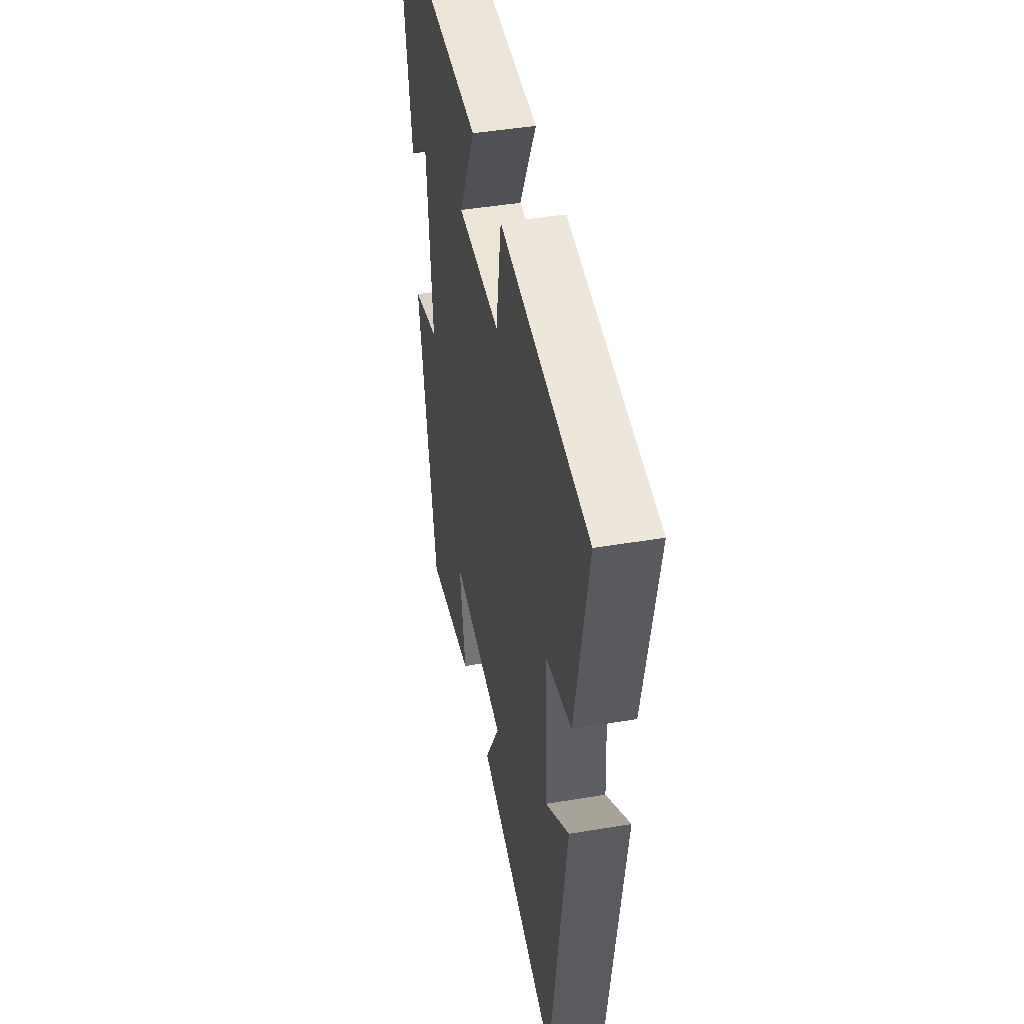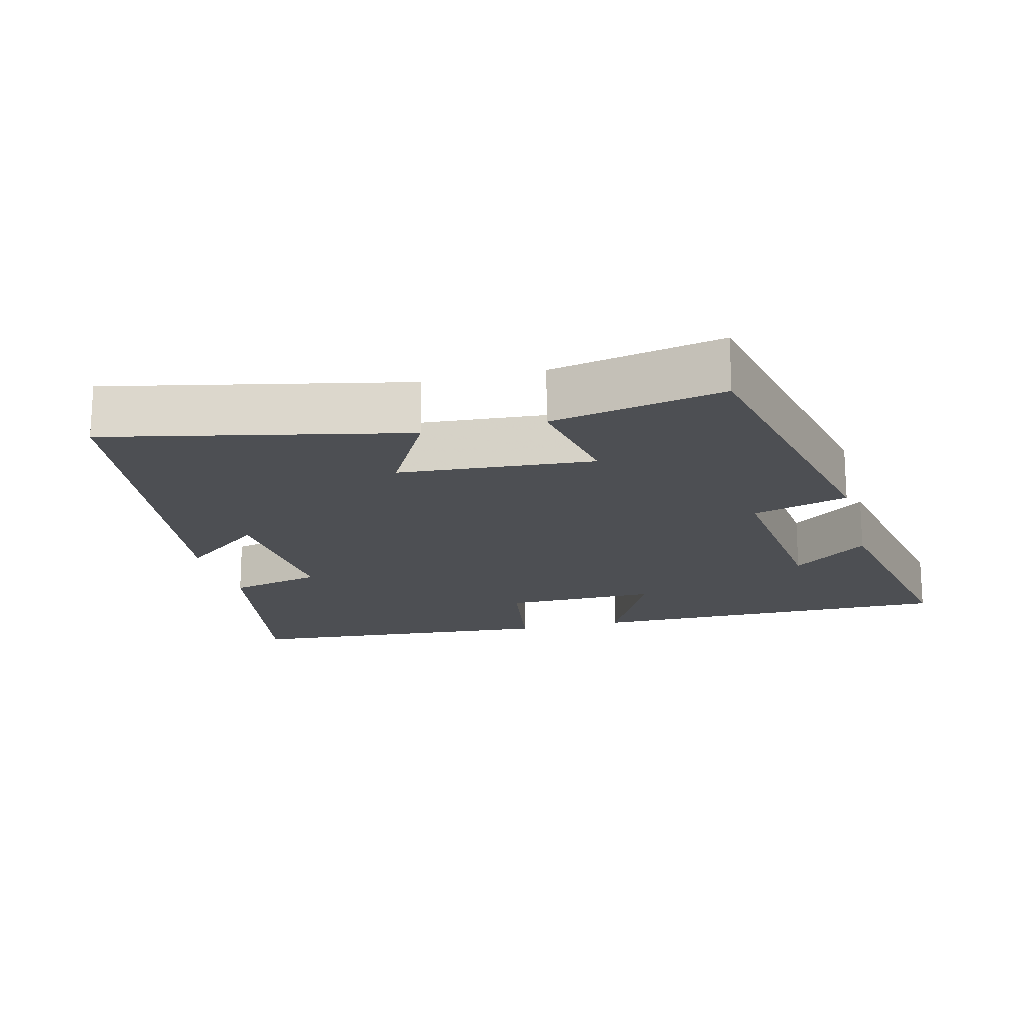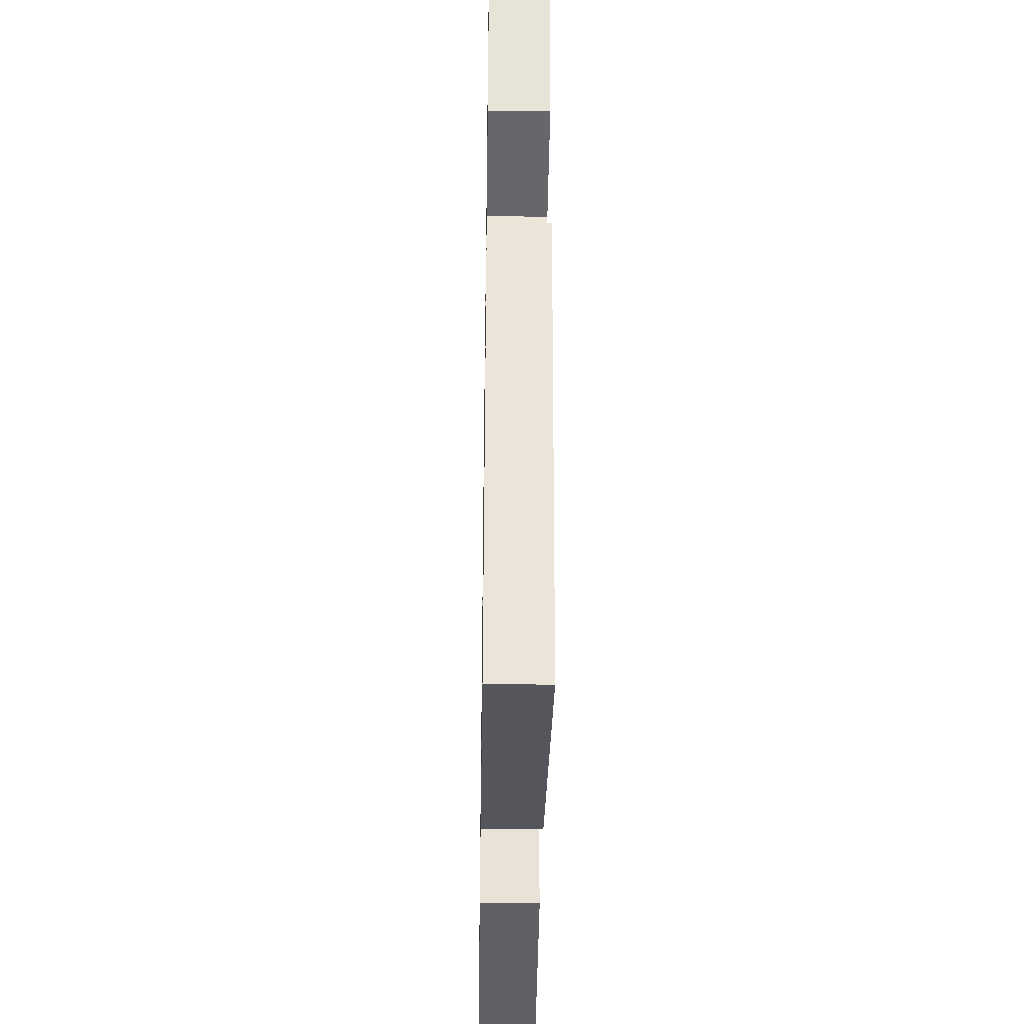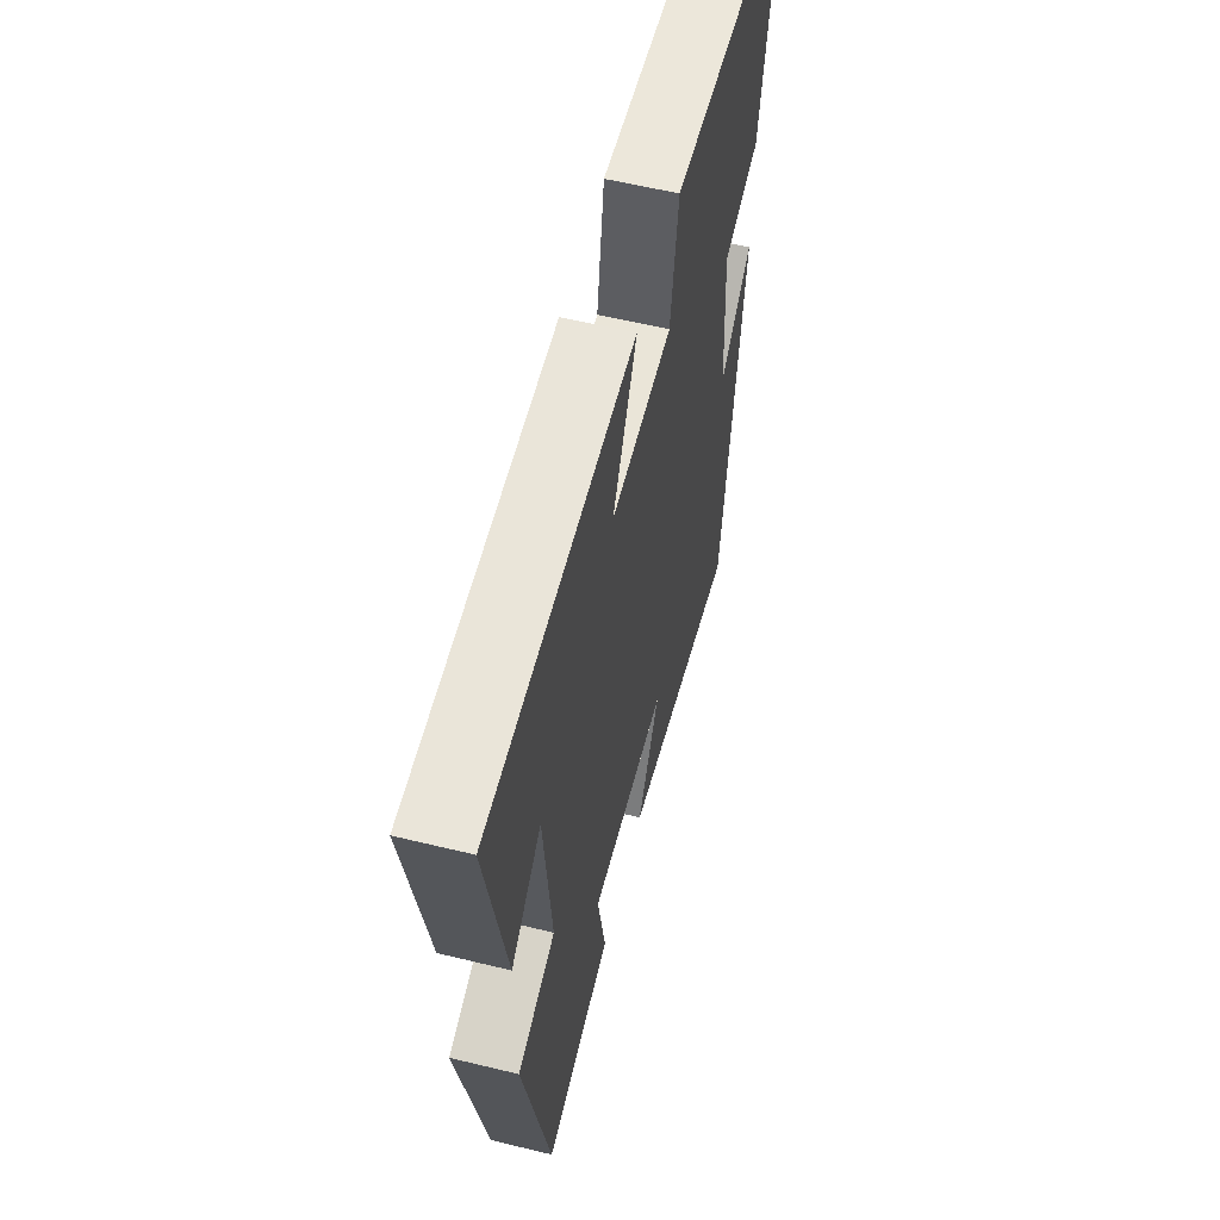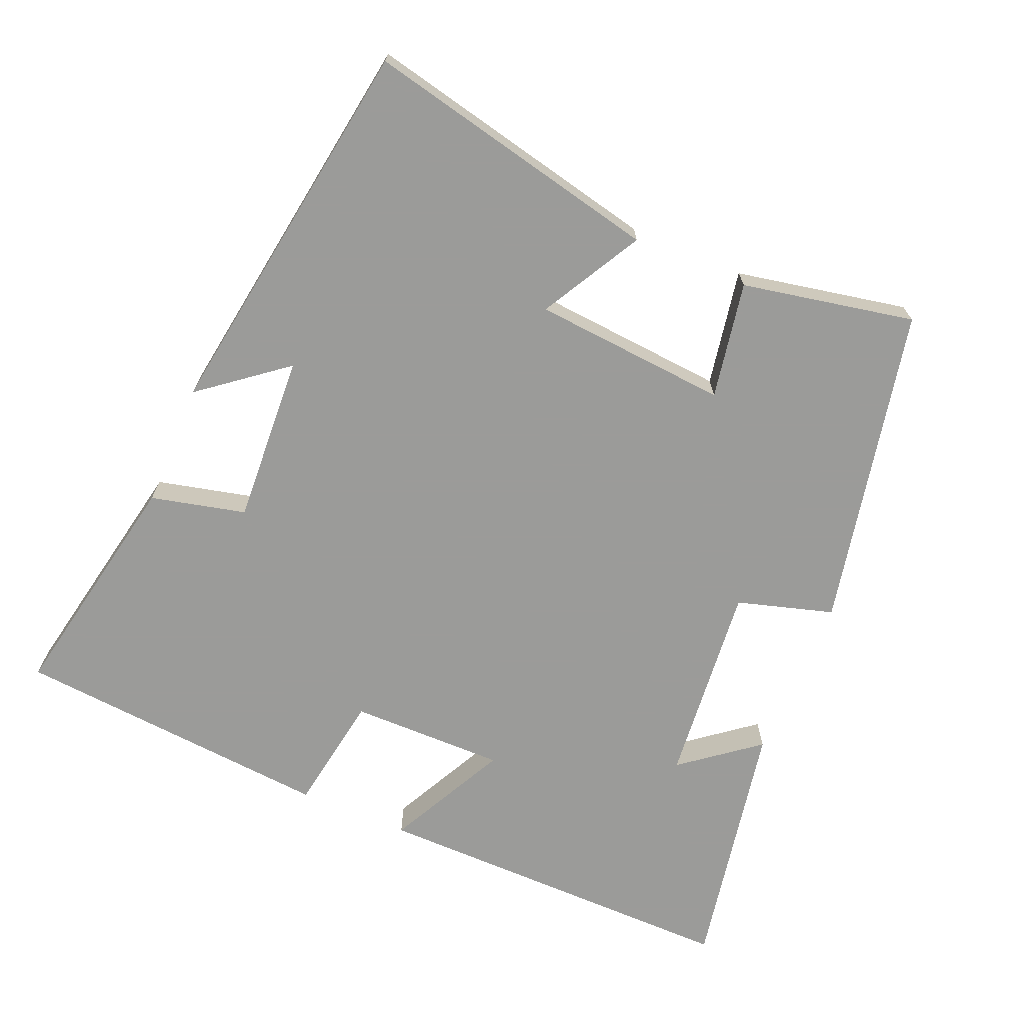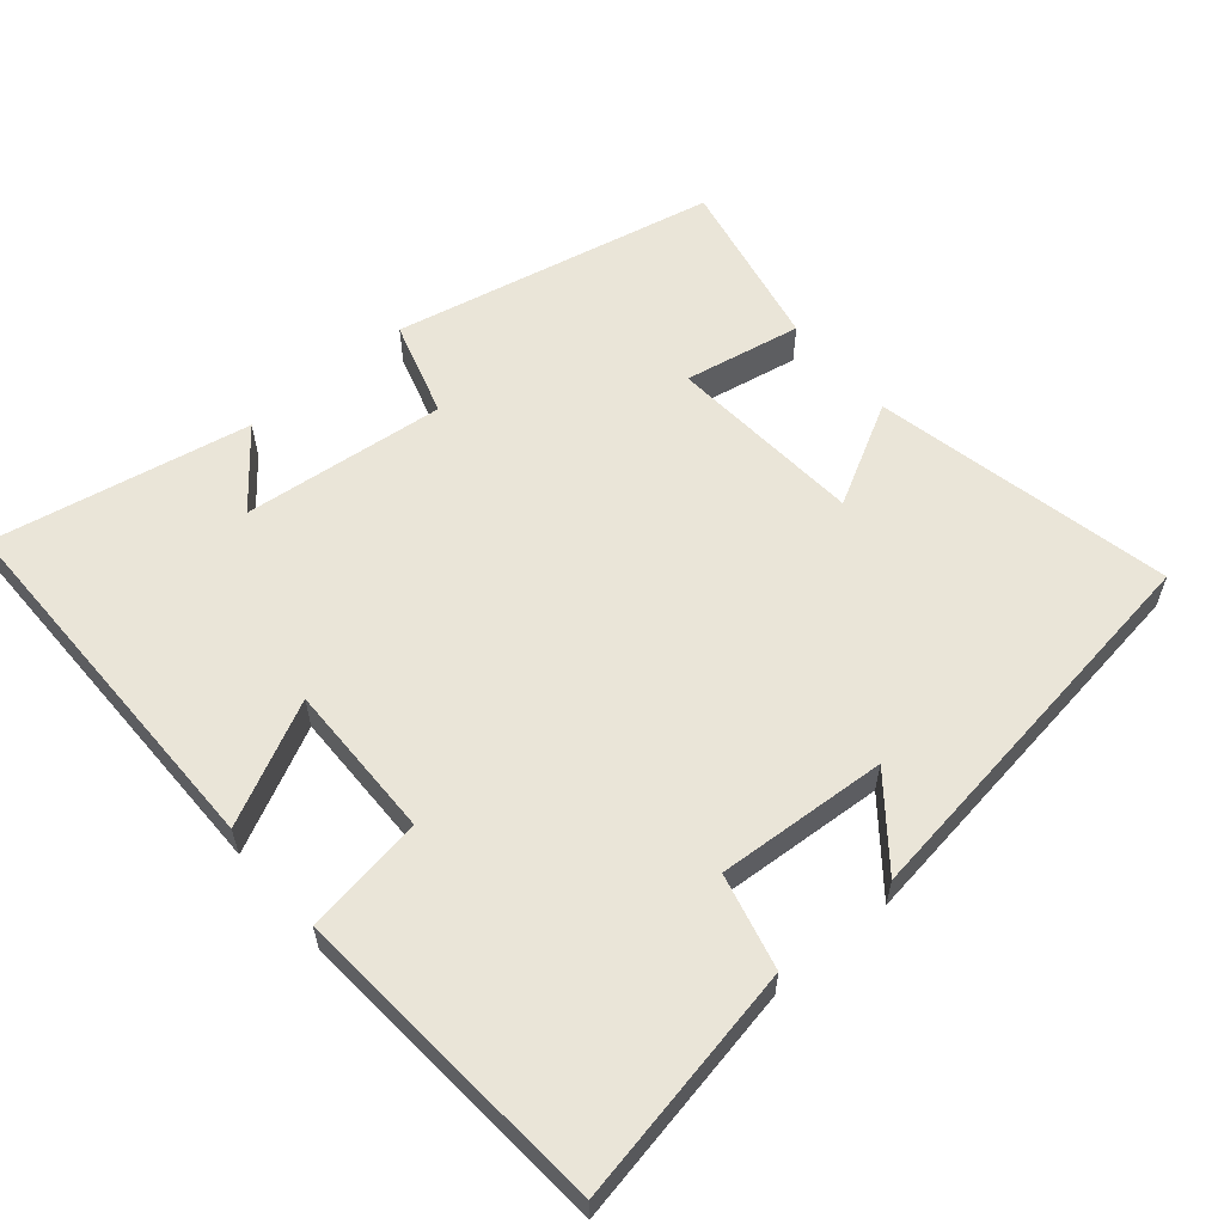
<metadata>
{"format":"obj","ext":"obj","renderer":"f3d","projection":"perspective","resolution":1024,"background":"white","views":[{"elev":44.6,"azim":78.9,"up":"+Z"},{"elev":-17.8,"azim":-165.5,"up":"+Y"},{"elev":-38.6,"azim":89.1,"up":"+Z"},{"elev":58.6,"azim":-75.9,"up":"+Z"},{"elev":-69.6,"azim":157.0,"up":"+Y"},{"elev":58.9,"azim":50.0,"up":"+Y"}]}
</metadata>
<code>
v -0.406 0.07 -0.548
v -0.5 0.07 -0.096
v -0.365 0.07 -0.056
v -0.393 0.07 0.228
v -0.5 0.07 0.144
v -0.567 0.07 0.503
v -0.044 0.07 0.5
v -0.129 0.07 0.331
v 0.089 0.07 0.333
v 0.116 0.07 0.5
v 0.565 0.07 0.463
v 0.5 0.07 0.13
v 0.367 0.07 0.098
v 0.381 0.07 -0.14
v 0.5 0.07 -0.046
v 0.419 0.07 -0.592
v 0.002 0.07 -0.5
v 0.08 0.07 -0.358
v -0.194 0.07 -0.336
v -0.164 0.07 -0.5
v -0.406 0 -0.548
v -0.5 0 -0.096
v -0.365 0 -0.056
v -0.393 0 0.228
v -0.5 0 0.144
v -0.567 0 0.503
v -0.044 0 0.5
v -0.129 0 0.331
v 0.089 0 0.333
v 0.116 0 0.5
v 0.565 0 0.463
v 0.5 0 0.13
v 0.367 0 0.098
v 0.381 0 -0.14
v 0.5 0 -0.046
v 0.419 0 -0.592
v 0.002 0 -0.5
v 0.08 0 -0.358
v -0.194 0 -0.336
v -0.164 0 -0.5
f 1 2 3
f 20 1 3
f 19 20 3
f 18 19 3 4
f 16 17 18
f 16 18 4
f 14 15 16
f 14 16 4
f 13 14 4
f 11 12 13
f 10 11 13
f 9 10 13
f 8 9 13 4
f 7 8 4
f 6 7 4
f 4 5 6
f 23 22 21
f 23 21 40
f 23 40 39
f 24 23 39 38
f 38 37 36
f 24 38 36
f 36 35 34
f 24 36 34
f 24 34 33
f 33 32 31
f 33 31 30
f 33 30 29
f 24 33 29 28
f 24 28 27
f 24 27 26
f 26 25 24
f 1 21 22 2
f 2 22 23 3
f 3 23 24 4
f 4 24 25 5
f 5 25 26 6
f 6 26 27 7
f 7 27 28 8
f 8 28 29 9
f 9 29 30 10
f 10 30 31 11
f 11 31 32 12
f 12 32 33 13
f 13 33 34 14
f 14 34 35 15
f 15 35 36 16
f 16 36 37 17
f 17 37 38 18
f 18 38 39 19
f 19 39 40 20
f 20 40 21 1

</code>
